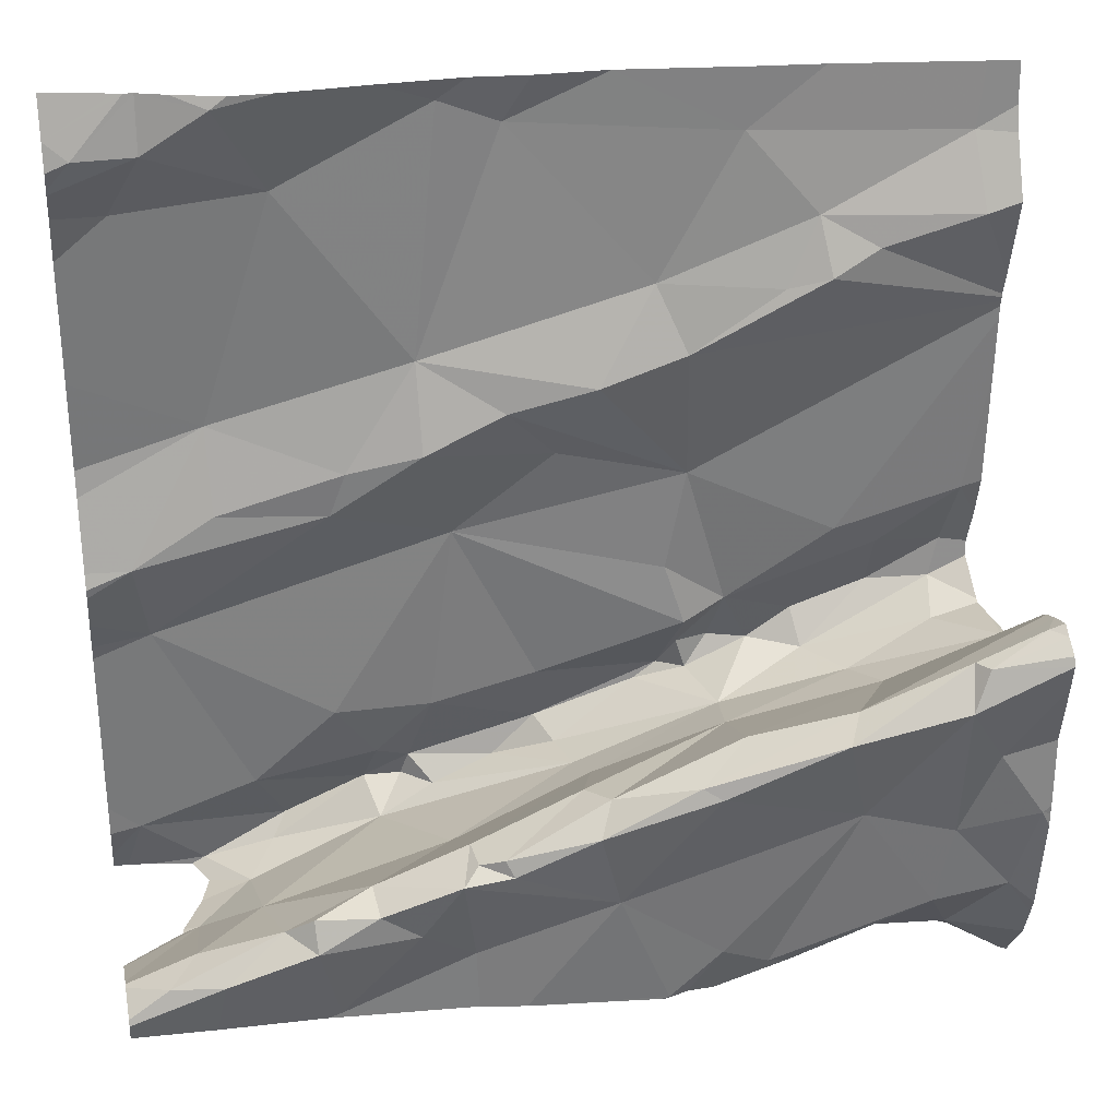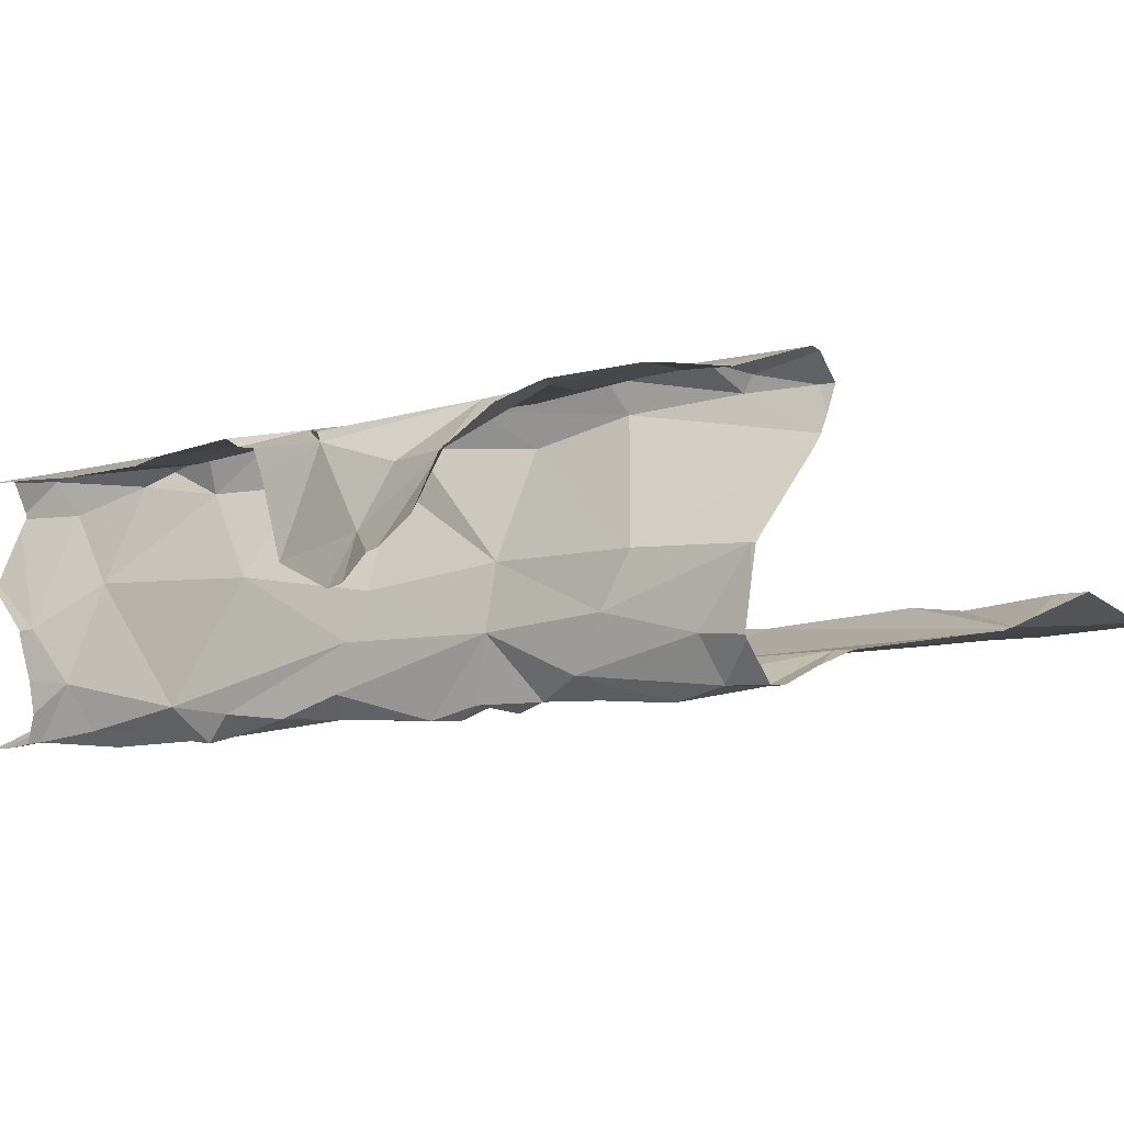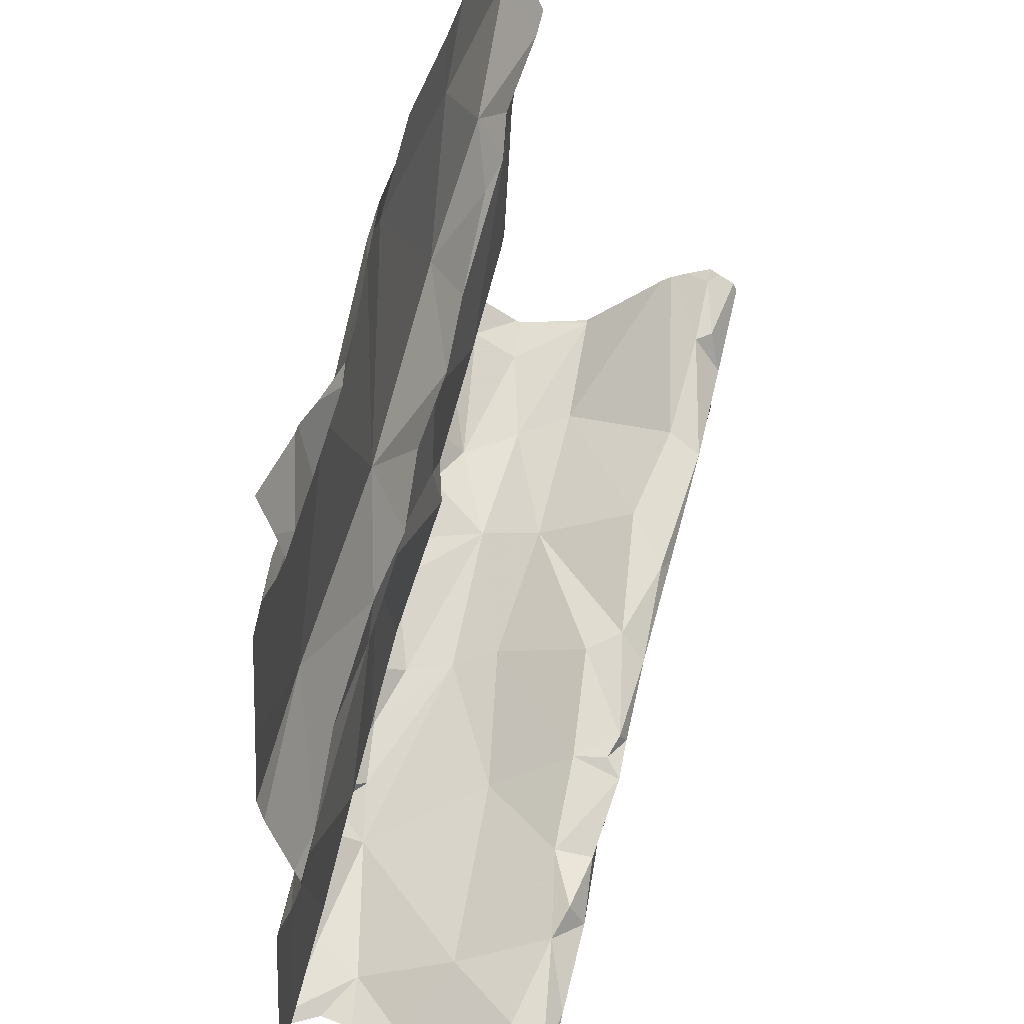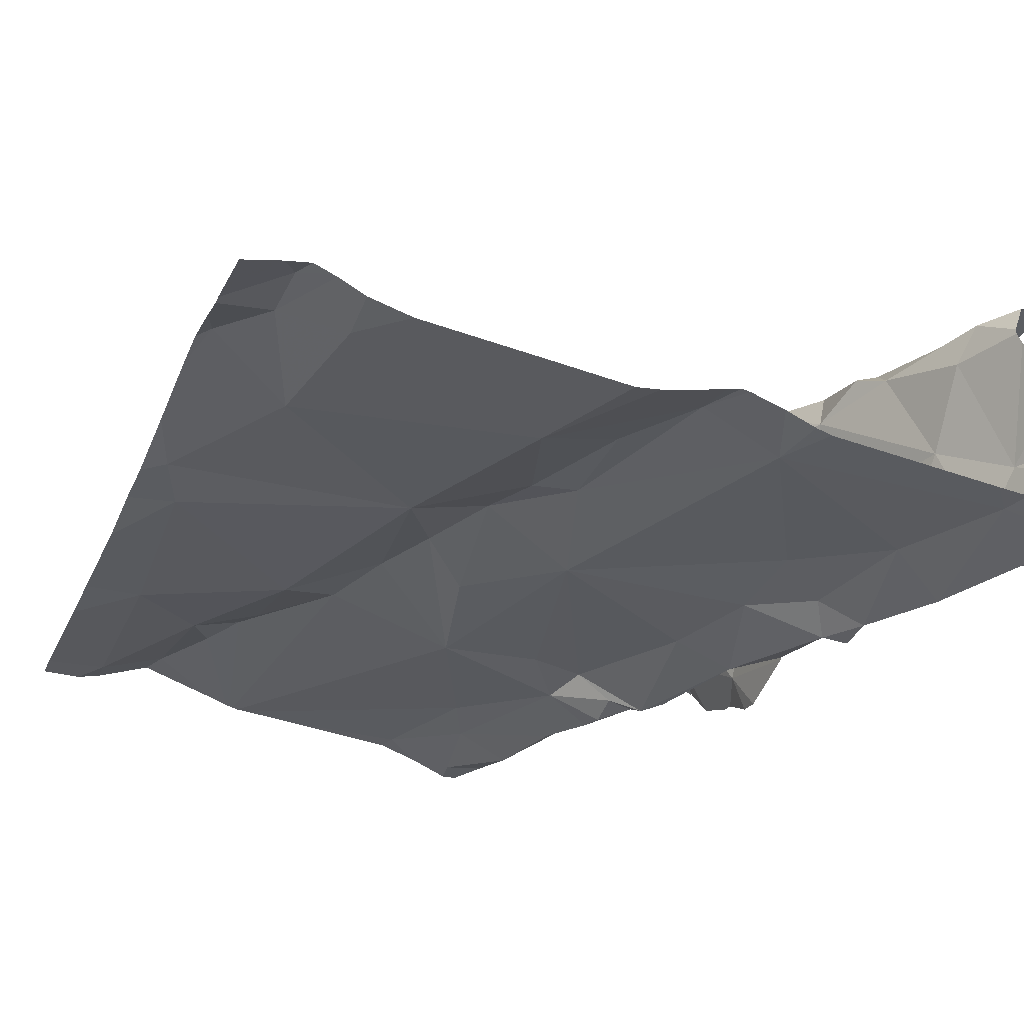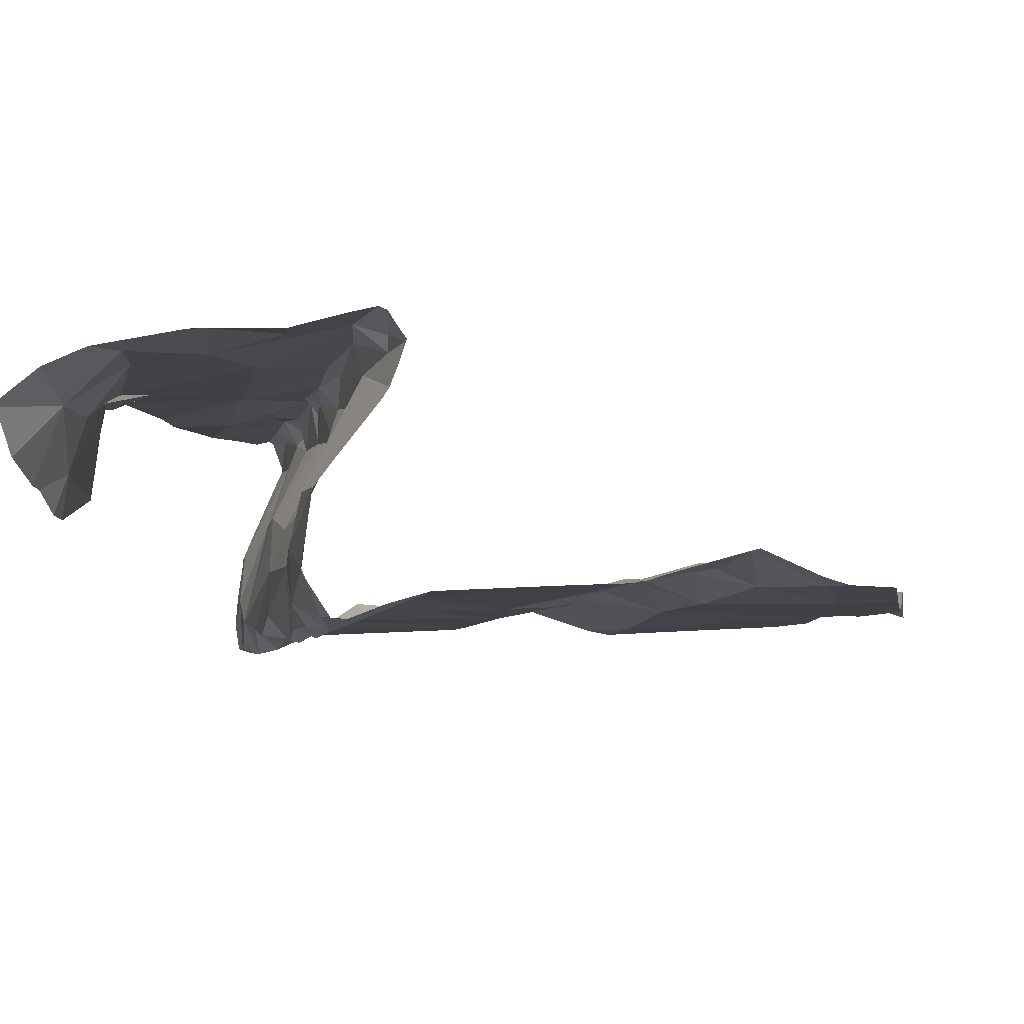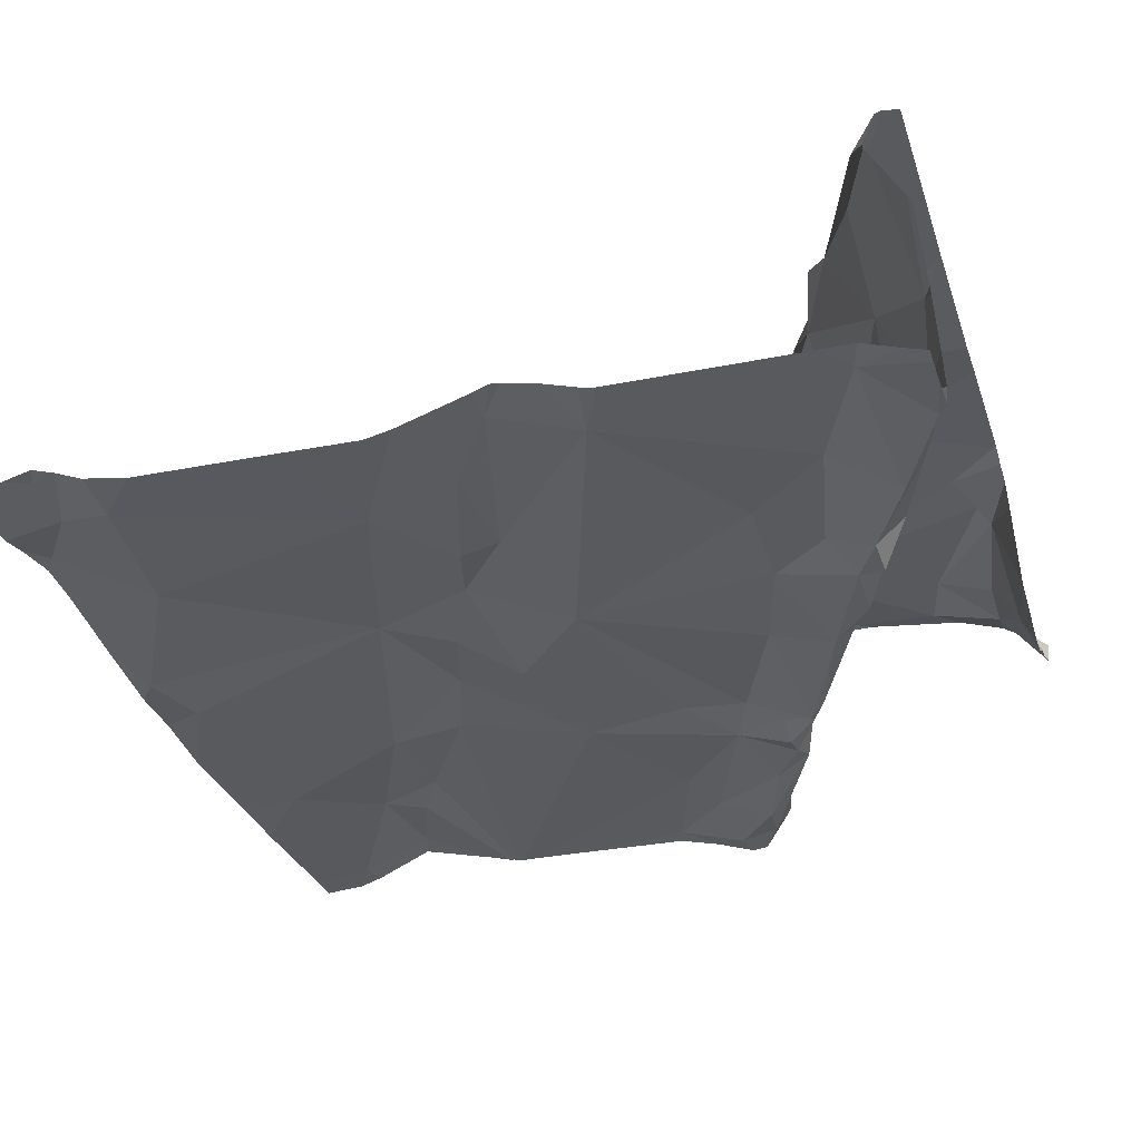
<metadata>
{"format":"obj","ext":"obj","renderer":"f3d","projection":"perspective","resolution":1024,"background":"white","views":[{"elev":29.6,"azim":-11.4,"up":"+Y"},{"elev":2.2,"azim":53.7,"up":"+Z"},{"elev":45.3,"azim":-82.7,"up":"+Y"},{"elev":-37.1,"azim":-111.7,"up":"+Z"},{"elev":1.3,"azim":100.5,"up":"+Z"},{"elev":-38.0,"azim":-72.6,"up":"+Z"}]}
</metadata>
<code>
v -46.89 278.8 503.4
v -47.79 279.2 503
v -46.89 278.9 503.3
v -47.12 279.1 503.1
v -47.08 279.1 503.1
v -47.22 279.1 503.1
v -47.81 278.5 503
v -47.68 278.5 503
v -47.65 278.5 502.9
v -47.43 279.4 503
v -47.28 278.4 503.3
v -47.22 278.5 503.3
v -47.34 278.6 503.1
v -47.54 278.5 503
v -47.48 278.5 503
v -47.74 278.5 503.3
v -47.8 278.5 503.2
v -47.68 278.5 503.2
v -47.8 278.8 503
v -47.71 278.9 503
v -47.59 278.9 503
v -46.89 279.1 503.1
v -46.89 279.1 503.1
v -46.89 278.8 503.3
v -46.89 278.6 503.4
v -46.89 278.7 503.4
v -46.89 278.6 503.4
v -47.71 279 503
v -47.44 278.6 503.3
v -47.33 278.5 503.3
v -47.5 278.6 503.3
v -47.25 278.7 503.3
v -47.23 278.7 503.3
v -47.36 278.6 503.3
v -47.48 278.6 503
v -47.54 278.6 503
v -47.59 278.6 503
v -47.37 279.4 503
v -47.15 278.4 503.3
v -47.35 278.6 503
v -47.37 278.6 503
v -47.25 278.6 503
v -47.23 278.6 503
v -47.77 279.4 503
v -46.89 279.1 503.1
v -47.62 278.4 503.2
v -47.29 279.4 503
v -47.15 279.4 503.1
v -47.18 278.6 503.1
v -47.66 278.4 503
v -47.7 278.4 503
v -47.51 278.5 503
v -47.56 278.5 503
v -47.51 278.5 503
v -47.78 278.7 503
v -47.57 278.9 503
v -47.49 278.5 503.1
v -47.69 278.5 503.1
v -47.21 278.7 503
v -47.2 278.6 503
v -47.58 278.6 503.2
v -47.04 278.7 503.1
v -47.02 278.7 503.2
v -47.19 278.7 503.2
v -47.31 279 503.1
v -47.49 279.1 503
v -47.25 279.1 503
v -47.37 278.7 503
v -47.21 278.7 503
v -47.47 279.3 503
v -47.4 279.3 503
v -47.23 278.8 503
v -47.21 278.9 503
v -47.16 278.7 503
v -47.36 278.7 503.2
v -47.34 278.7 503.3
v -47.45 278.6 503.3
v -47.2 278.7 503.3
v -47.58 278.5 503.3
v -47.54 278.5 503.3
v -47.65 278.5 503.3
v -47.48 278.6 503.3
v -47.08 279.4 503.1
v -47.85 279.4 503
v -47.69 279.3 503
v -46.89 278.5 503.3
v -46.89 278.5 503.3
v -47.57 279.4 503
v -47.74 278.4 502.9
v -47.76 279.3 503
v -47.63 279.2 503
v -46.89 278.8 503.4
v -47.82 279.3 503
v -46.89 279.3 503.1
v -46.89 278.8 503.2
v -46.89 278.6 503.4
v -46.89 279.3 503.1
v -46.9 279.4 503.1
v -47.17 278.4 503.3
v -47 278.5 503.3
v -47.48 278.6 503.2
v -47.33 278.6 503.1
v -47.08 278.6 503.3
v -47.46 279.4 503
v -47.48 278.5 503.3
v -47.11 278.7 503.3
v -46.98 278.6 503.3
v -47.04 278.5 503.3
v -46.99 278.8 503.4
v -47.09 278.8 503.3
v -47.27 278.4 503.3
v -47.65 278.5 503.3
v -47.17 278.4 503.2
v -47.06 278.4 503.2
v -47.35 278.9 503
v -47.4 279 503.1
v -47.08 278.7 503
v -47 278.8 503.1
v -47.09 279.2 503.1
v -47.16 279.3 503.1
v -47.41 278.5 503
v -47.46 278.8 503
v -47.05 278.8 503.1
v -47.13 278.7 503
v -47.08 278.7 503.1
v -47.17 278.7 503
v -46.89 278.8 503.2
v -47.77 278.5 503.2
v -47.76 278.4 503.1
v -47.49 279 503.1
v -46.89 279.4 503.1
v -46.89 279.1 503.1
v -47.03 279.2 503.1
v -47.72 279.4 503
v -47.76 278.4 502.9
v -47.48 278.4 503.3
v -47.43 278.4 503.3
v -47.21 278.4 503.2
v -46.93 278.8 503
v -47 278.7 503
v -46.92 278.8 503
v -47.83 278.4 502.9
v -46.93 279.3 503.1
v -47.28 278.4 503.3
v -47.62 278.4 503.2
v -47.09 278.4 503.1
v -47.8 278.4 502.9
v -46.9 278.8 503.2
v -46.95 278.7 503.3
v -46.97 278.5 503.3
v -46.9 278.6 503.4
v -46.91 278.9 503.3
v -46.92 278.5 503.3
v -47.17 278.4 503.2
v -47.62 279.4 503
v -47.53 279.4 503
v -47.17 278.4 503.2
v -46.97 278.8 503.3
v -46.98 278.8 503.3
v -46.93 279.2 503.1
v -47.62 278.4 503.2
v -47.22 278.4 503.3
v -47.25 278.4 503.3
v -46.94 278.7 503.1
v -46.91 278.9 503.1
v -47.85 279.2 503
v -47.85 279.3 503
v -47.85 279.2 503
v -47.85 279.2 503
v -47.85 278.9 503
v -47.85 278.9 503
v -47.85 278.4 502.9
v -47.85 278.5 503
v -47.85 279.3 503
v -47.85 279.3 503
v -47.85 279 503
v -47.85 278.8 503
v -47.85 278.8 503
v -47.85 278.8 503
v -47.85 278.5 503
v -47.85 279.3 503
v -47.85 279.3 503
v -47.85 278.4 503.2
v -47.85 278.4 503.2
v -47.85 278.4 503.2
v -47.85 278.8 503
v -47.85 278.7 503
v -47.85 278.7 503
v -47.76 279.4 503
v -47.75 279.4 503
v -47.85 278.4 503.2
v -47.85 278.4 503.2
v -47.67 279.4 503
v -46.93 279.4 503.1
v -47.68 279.4 503
v -47.85 278.4 503.1
v -46.89 278.4 503.3
v -46.89 278.5 503.3
v -46.89 278.9 503.4
v -46.89 279.2 503.1
v -46.89 279.1 503.1
v -46.89 278.8 503.4
v -46.89 278.8 503.3
v -46.89 278.8 503.1
v -46.89 278.8 503
v -46.89 278.8 503.1
v -46.89 278.7 503.1
v -46.89 278.7 503.1
v -46.89 278.8 503.3
v -46.89 278.8 503.3
v -46.89 279.1 503.1
v -46.89 278.8 503.1
v -46.89 278.9 503.1
v -46.89 279 503.1
v -47.17 278.4 503.2
v -47.75 278.4 503
v -47.74 278.4 503
v -47.28 278.4 503.3
v -47.17 278.4 503.2
v -47.64 278.4 503.2
v -47.61 278.4 503.2
v -47.75 278.4 503.2
v -47.78 278.4 503.1
v -47.06 278.4 503.2
v -47.02 278.4 503.2
v -46.89 278.4 503.3
v -46.9 278.4 503.3
v -47 278.4 503.2
v -46.94 278.4 503.2
v -46.9 278.4 503.3
v -47.83 278.4 502.9
v -46.9 278.4 503.3
v -47.85 278.4 502.9
v -47.78 278.4 503.1
v -47.83 278.4 503.2
v -47.85 278.4 503.2
v -47.78 278.4 503.1
v -47.85 278.4 503.1
f 202 158 1
f 5 4 6
f 8 7 9
f 12 11 111
f 14 13 15
f 17 16 18
f 20 19 21
f 201 160 133
f 225 114 224
f 30 29 31
f 33 32 34
f 36 35 37
f 41 40 42
f 42 43 41
f 39 12 163
f 40 13 49
f 14 50 51
f 53 52 54
f 8 37 55
f 21 56 20
f 57 14 58
f 59 43 60
f 18 61 58
f 63 62 64
f 66 65 67
f 69 68 43
f 71 70 66
f 73 72 74
f 69 74 72
f 76 75 77
f 63 64 78
f 76 34 32
f 80 79 81
f 34 29 30
f 77 82 29
f 89 7 142
f 85 90 91
f 200 160 201
f 34 30 33
f 9 50 53
f 199 152 158
f 224 114 146
f 198 153 87
f 223 129 237
f 41 68 35
f 93 90 190
f 100 99 39
f 57 101 102
f 101 75 102
f 79 80 31
f 76 32 78
f 43 42 60
f 77 29 34
f 34 76 77
f 99 100 103
f 30 12 103
f 30 105 136
f 106 33 103
f 100 107 103
f 39 108 100
f 103 12 99
f 109 106 103
f 103 33 30
f 13 57 102
f 110 63 78
f 110 78 32
f 106 110 32
f 64 62 49
f 33 106 32
f 42 40 49
f 91 70 156
f 23 73 45
f 77 75 101
f 112 18 81
f 61 57 58
f 112 81 79
f 61 79 31
f 31 82 101
f 114 113 154
f 39 113 114
f 101 61 31
f 57 61 101
f 31 29 82
f 112 61 18
f 61 112 79
f 101 82 77
f 78 64 76
f 75 76 64
f 64 102 75
f 115 73 116
f 74 117 118
f 65 116 73
f 73 6 65
f 49 60 42
f 85 91 88
f 90 93 181
f 167 90 182
f 71 66 67
f 190 85 134
f 10 71 38
f 119 4 5
f 67 120 71
f 120 67 119
f 40 41 121
f 5 6 23
f 73 122 72
f 65 6 67
f 119 67 4
f 52 53 14
f 121 41 54
f 123 73 74
f 125 124 49
f 124 60 49
f 126 60 124
f 69 59 74
f 126 124 74
f 126 59 60
f 126 74 59
f 123 74 118
f 125 117 124
f 69 72 122
f 13 102 49
f 66 116 65
f 90 2 91
f 17 128 183
f 183 129 185
f 21 122 130
f 130 56 21
f 122 21 55
f 130 66 56
f 66 28 56
f 121 15 13
f 91 28 66
f 28 20 56
f 36 37 8
f 21 19 55
f 55 19 177
f 20 28 19
f 55 37 122
f 180 55 187
f 222 16 191
f 19 28 171
f 73 115 122
f 53 54 36
f 14 15 52
f 54 15 121
f 52 15 54
f 43 59 69
f 66 130 116
f 53 36 8
f 9 53 8
f 69 122 68
f 115 116 130
f 122 115 130
f 122 37 35
f 68 41 43
f 13 40 121
f 50 9 89
f 142 172 231
f 50 14 53
f 7 89 9
f 51 50 89
f 51 89 135
f 128 18 58
f 58 14 51
f 11 12 30
f 114 108 39
f 11 30 137
f 39 99 12
f 113 39 138
f 16 81 18
f 16 46 81
f 191 17 192
f 25 151 27
f 136 46 221
f 222 191 235
f 105 80 46
f 31 80 105
f 128 17 18
f 220 16 222
f 51 129 58
f 46 80 81
f 27 151 153
f 35 54 41
f 35 36 54
f 7 8 55
f 91 66 70
f 125 49 62
f 49 102 64
f 57 13 14
f 45 123 132
f 28 2 169
f 5 133 119
f 67 6 4
f 47 120 48
f 117 74 124
f 28 91 2
f 35 68 122
f 129 128 58
f 30 31 105
f 221 46 161
f 129 51 216
f 140 139 141
f 220 46 16
f 1 149 92
f 100 108 150
f 219 113 138
f 26 151 96
f 109 107 149
f 153 150 86
f 107 153 151
f 100 150 153
f 218 11 137
f 153 107 100
f 230 86 232
f 27 153 198
f 151 149 107
f 103 107 109
f 217 51 135
f 159 158 152
f 216 51 217
f 158 109 1
f 110 106 159
f 106 109 159
f 199 158 202
f 159 152 24
f 109 158 159
f 141 139 204
f 83 143 194
f 94 160 200
f 164 148 206
f 139 125 164
f 139 164 207
f 117 125 140
f 140 125 139
f 95 63 209
f 110 159 203
f 201 133 211
f 118 141 165
f 165 141 205
f 160 143 119
f 119 133 160
f 143 120 119
f 133 5 22
f 84 174 44
f 125 62 164
f 215 113 157
f 157 113 219
f 118 140 141
f 140 118 117
f 44 174 189
f 194 143 98
f 123 118 165
f 132 165 214
f 143 97 98
f 209 110 210
f 148 164 62
f 62 63 148
f 150 114 225
f 150 108 114
f 166 2 167
f 87 153 86
f 86 150 227
f 167 2 90
f 168 2 166
f 169 2 168
f 3 152 199
f 135 89 147
f 170 28 176
f 171 28 170
f 83 120 143
f 172 7 173
f 24 152 3
f 96 151 25
f 173 7 180
f 146 114 154
f 174 93 189
f 175 93 174
f 26 149 151
f 154 113 215
f 176 28 169
f 177 19 178
f 92 149 26
f 178 19 179
f 48 120 83
f 179 19 171
f 1 109 149
f 180 7 55
f 181 93 175
f 137 30 136
f 127 148 95
f 182 90 181
f 95 148 63
f 136 105 46
f 183 128 129
f 184 17 183
f 94 143 160
f 185 129 196
f 186 55 177
f 47 71 120
f 97 143 94
f 187 55 188
f 132 123 165
f 188 55 186
f 147 89 142
f 142 7 172
f 191 16 17
f 22 5 23
f 45 73 123
f 192 17 184
f 104 70 10
f 38 71 47
f 144 11 218
f 196 129 223
f 23 6 73
f 10 70 71
f 203 159 24
f 145 46 220
f 134 85 195
f 204 139 208
f 205 141 204
f 161 46 145
f 206 148 127
f 207 164 206
f 208 139 207
f 138 39 162
f 162 39 163
f 209 63 110
f 210 110 203
f 155 85 88
f 211 133 22
f 212 165 205
f 163 12 111
f 213 165 212
f 111 11 144
f 214 165 213
f 88 91 156
f 156 70 104
f 226 197 230
f 227 150 229
f 228 150 225
f 229 150 228
f 189 93 190
f 190 90 85
f 230 197 86
f 231 172 233
f 98 97 131
f 232 86 227
f 234 129 216
f 193 85 155
f 235 191 236
f 237 129 234
f 195 85 193
f 238 196 223

</code>
